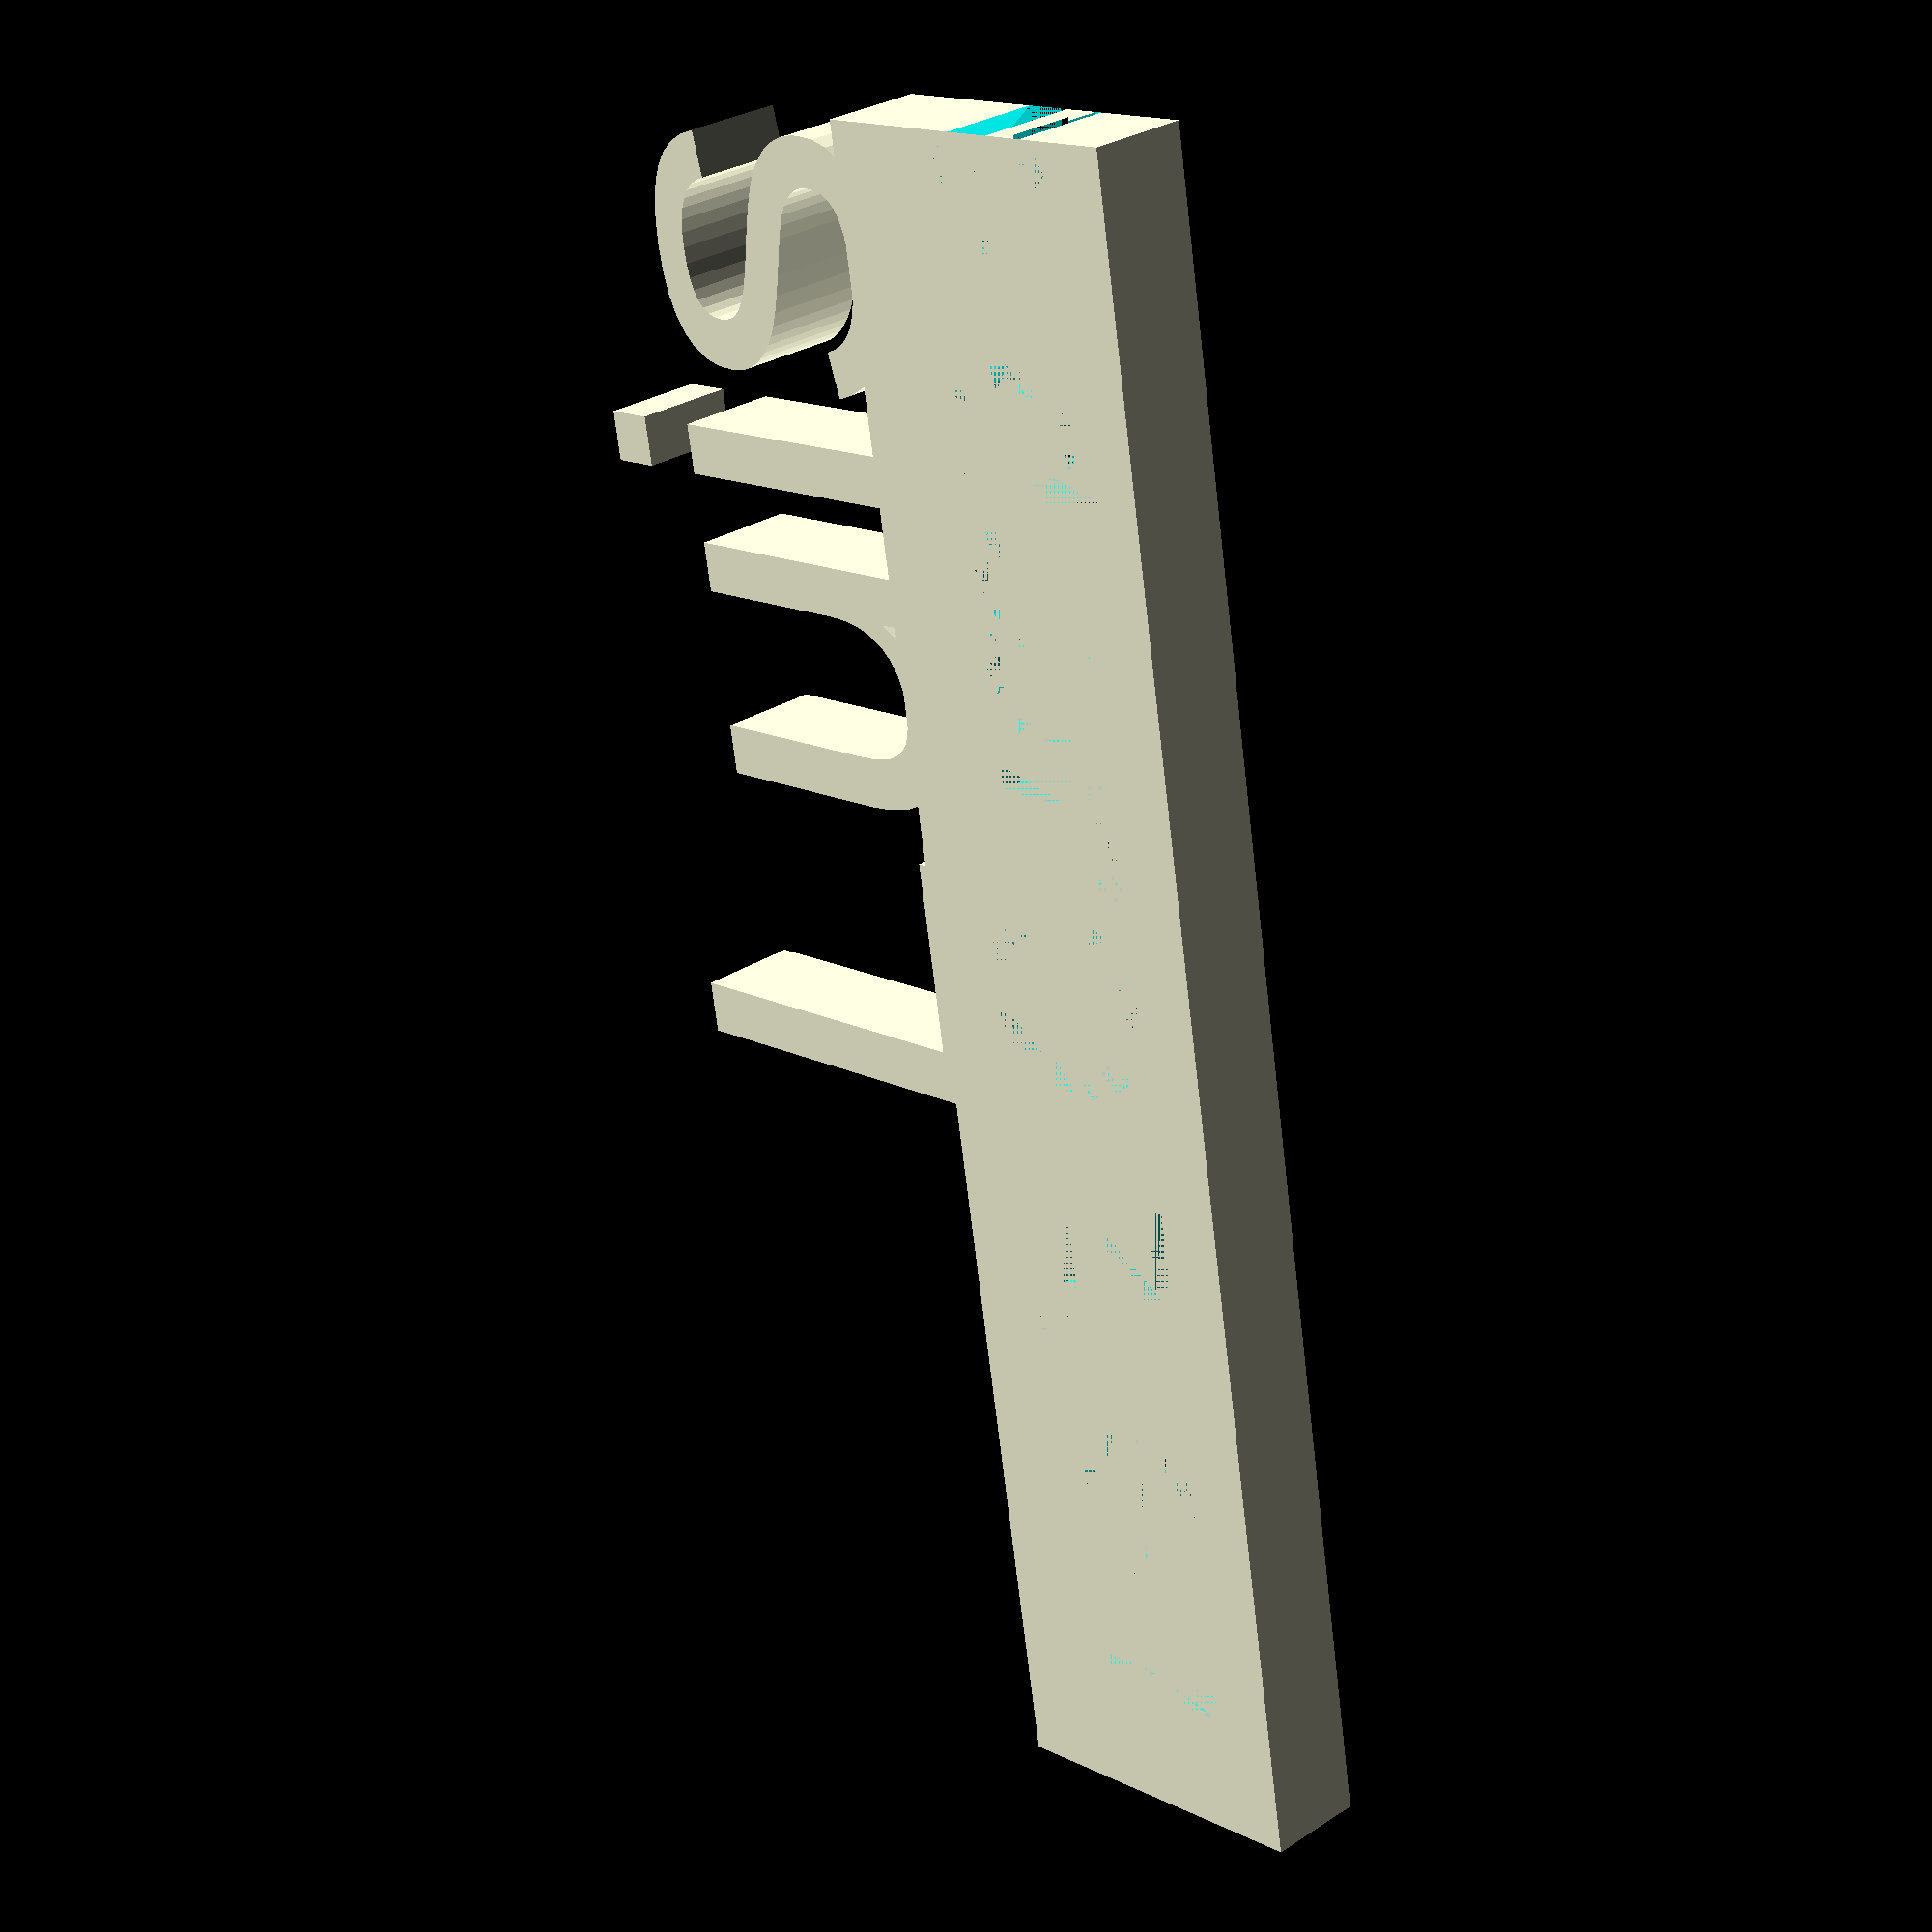
<openscad>



t="Luis";
t2="Feliz Cumple";

rotate([0,180,0])
mirror([0,-90,0]){
translate ([20,9,0])
linear_extrude (3)
text (t, size=12);

difference(){
cube ([50,10,3]);

translate ([3,2,0])
linear_extrude (3)
text(t2, size=6);
}
}
</openscad>
<views>
elev=151.3 azim=260.4 roll=134.3 proj=p view=solid
</views>
